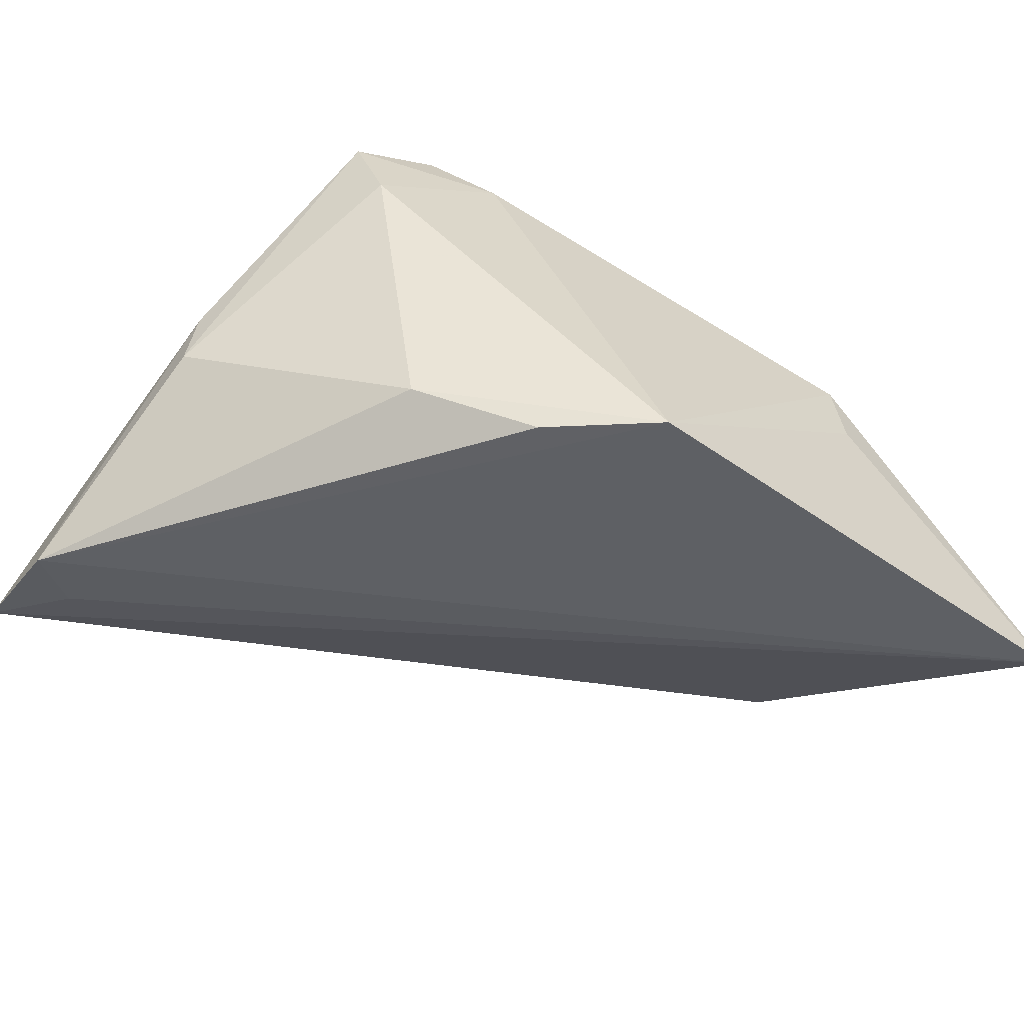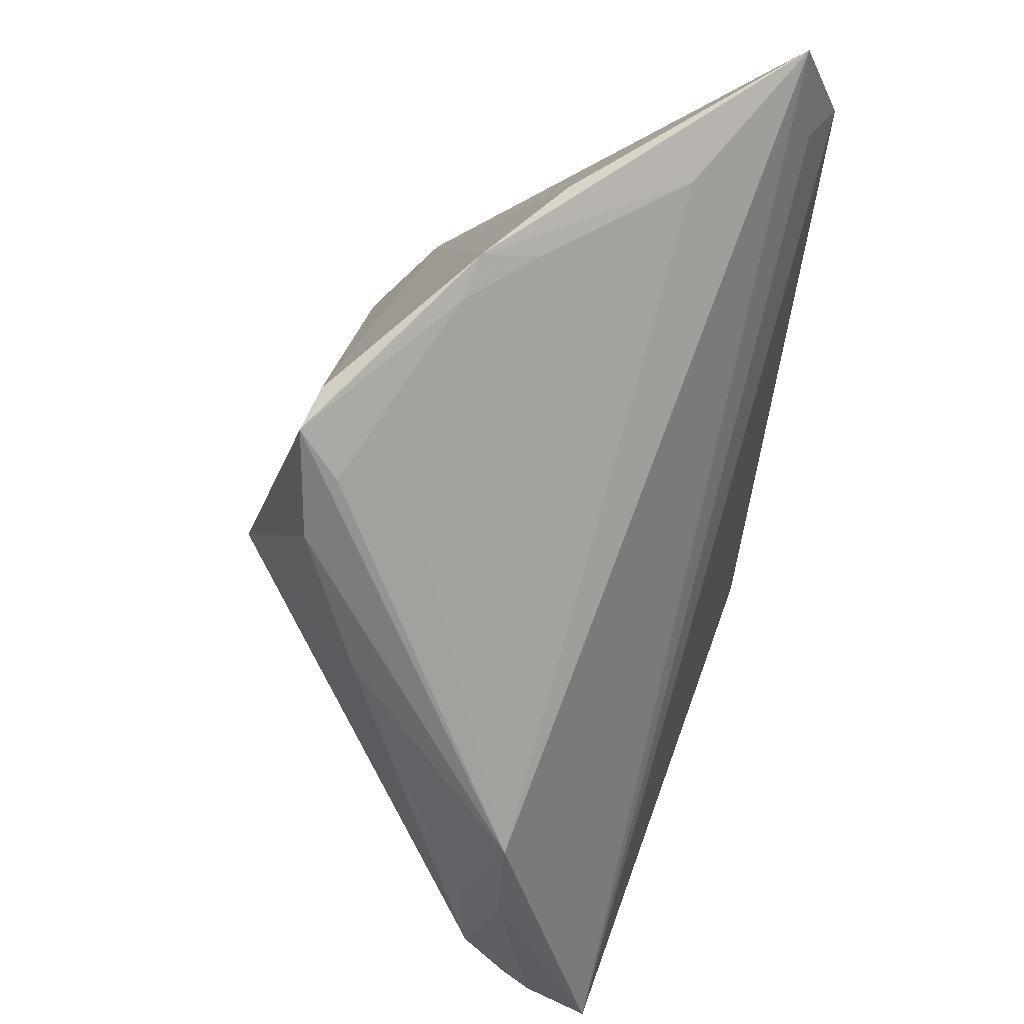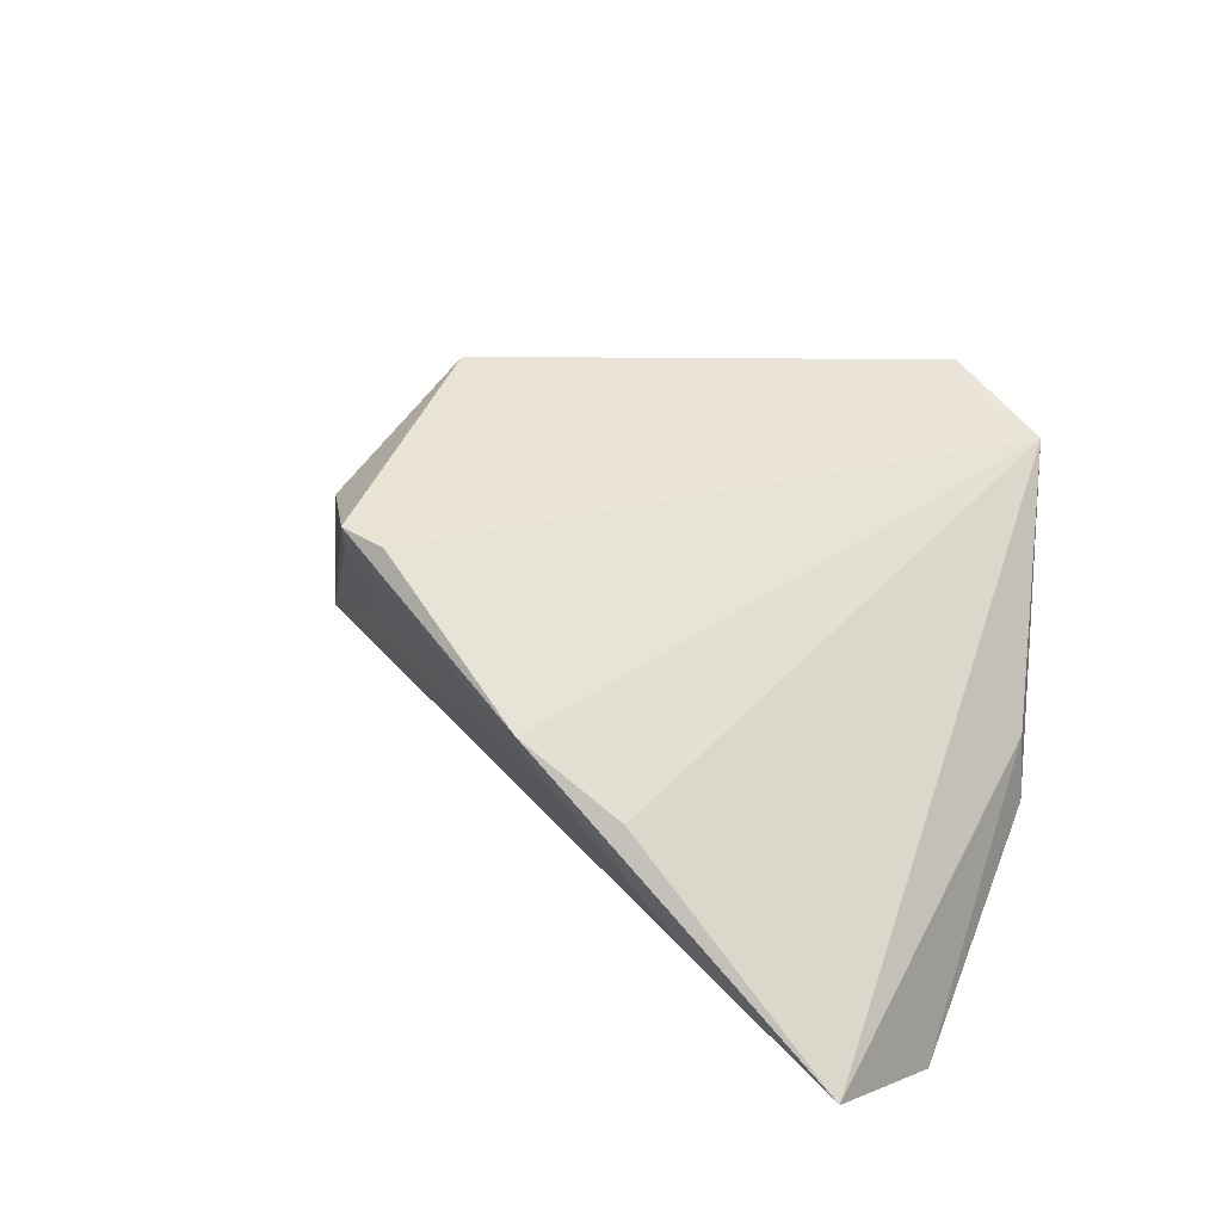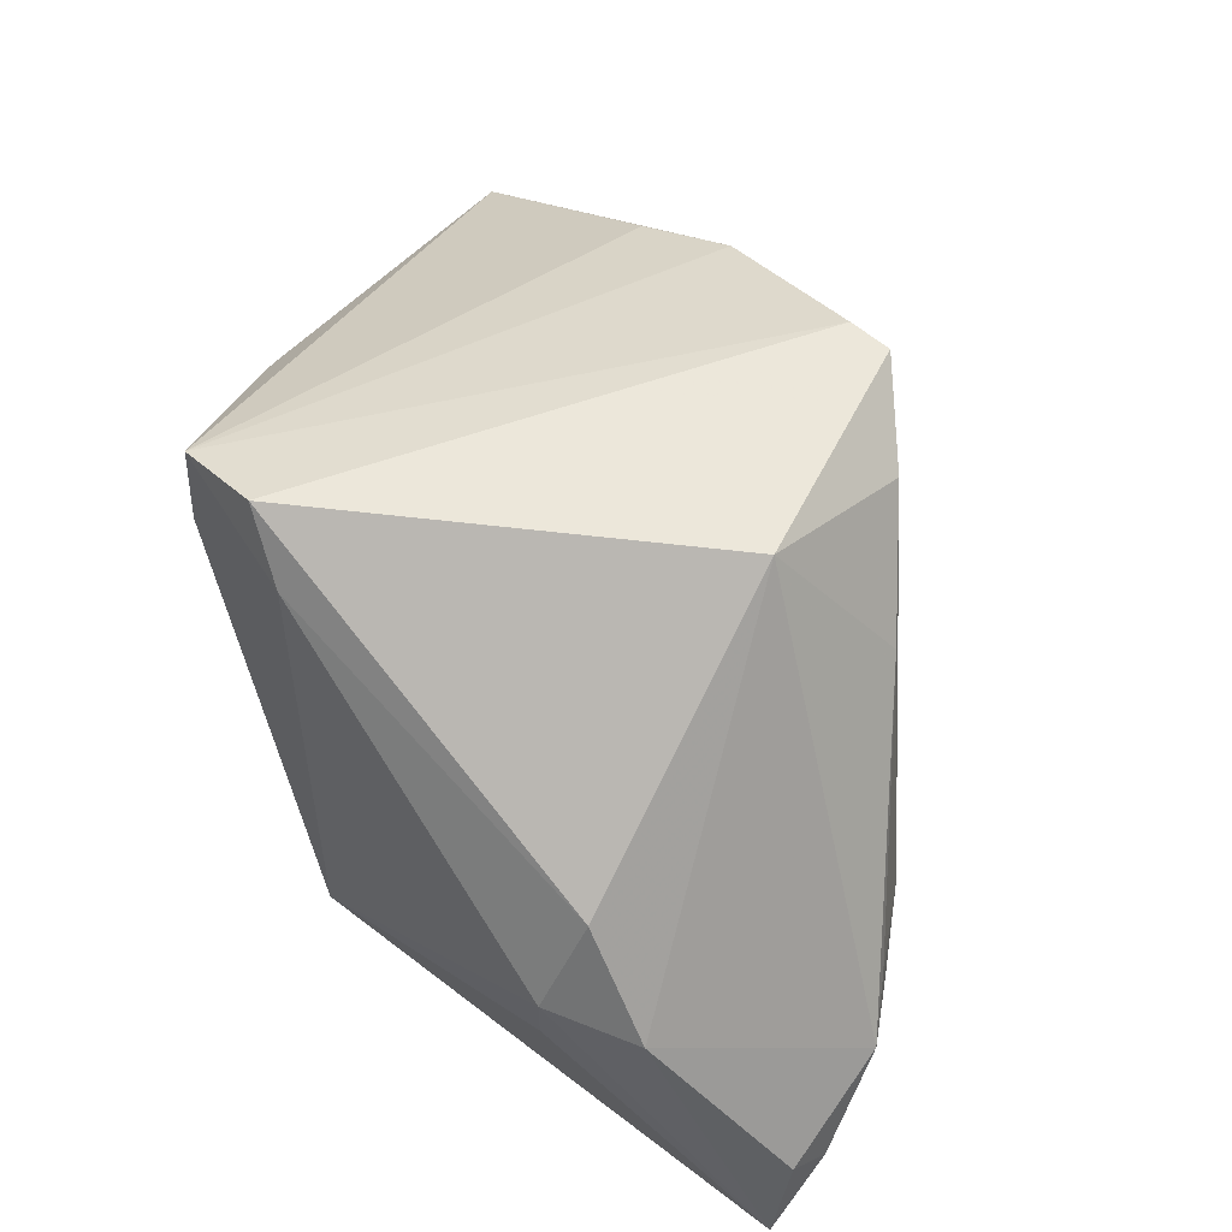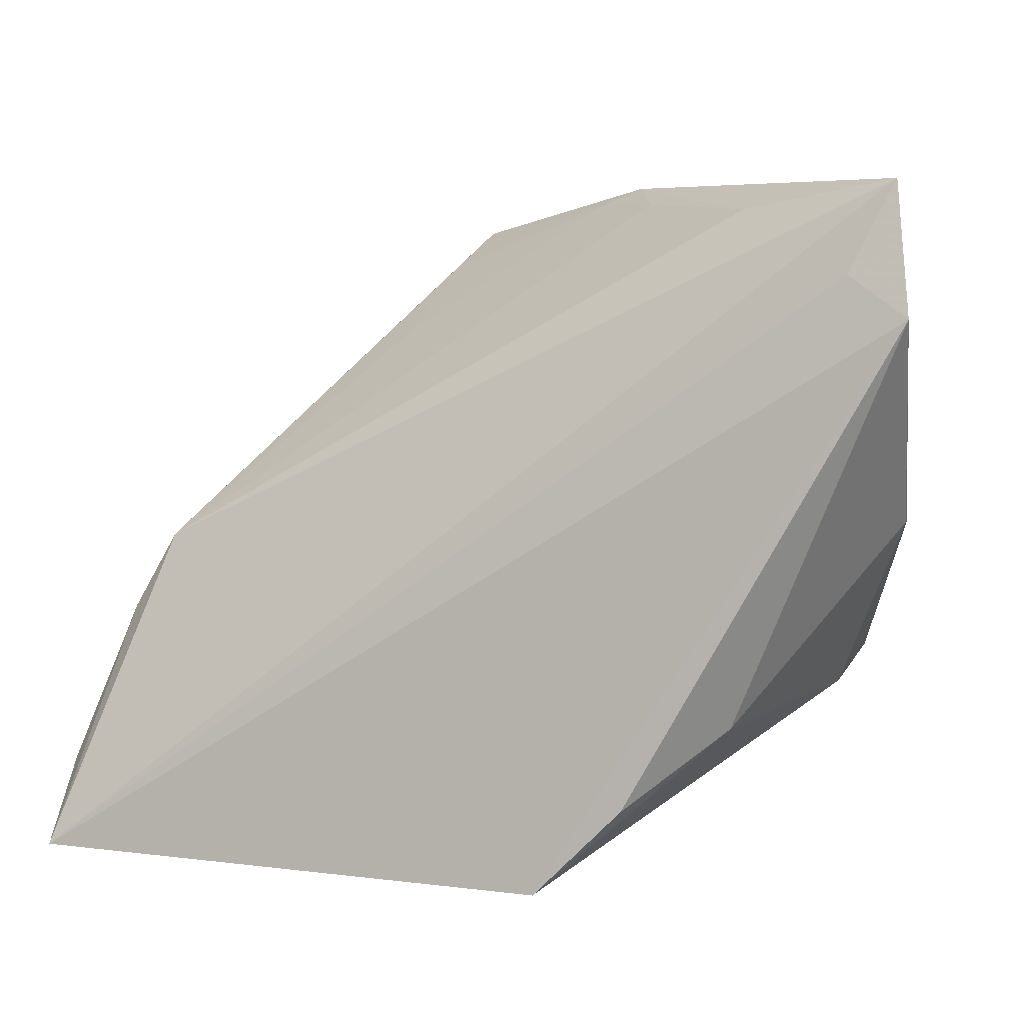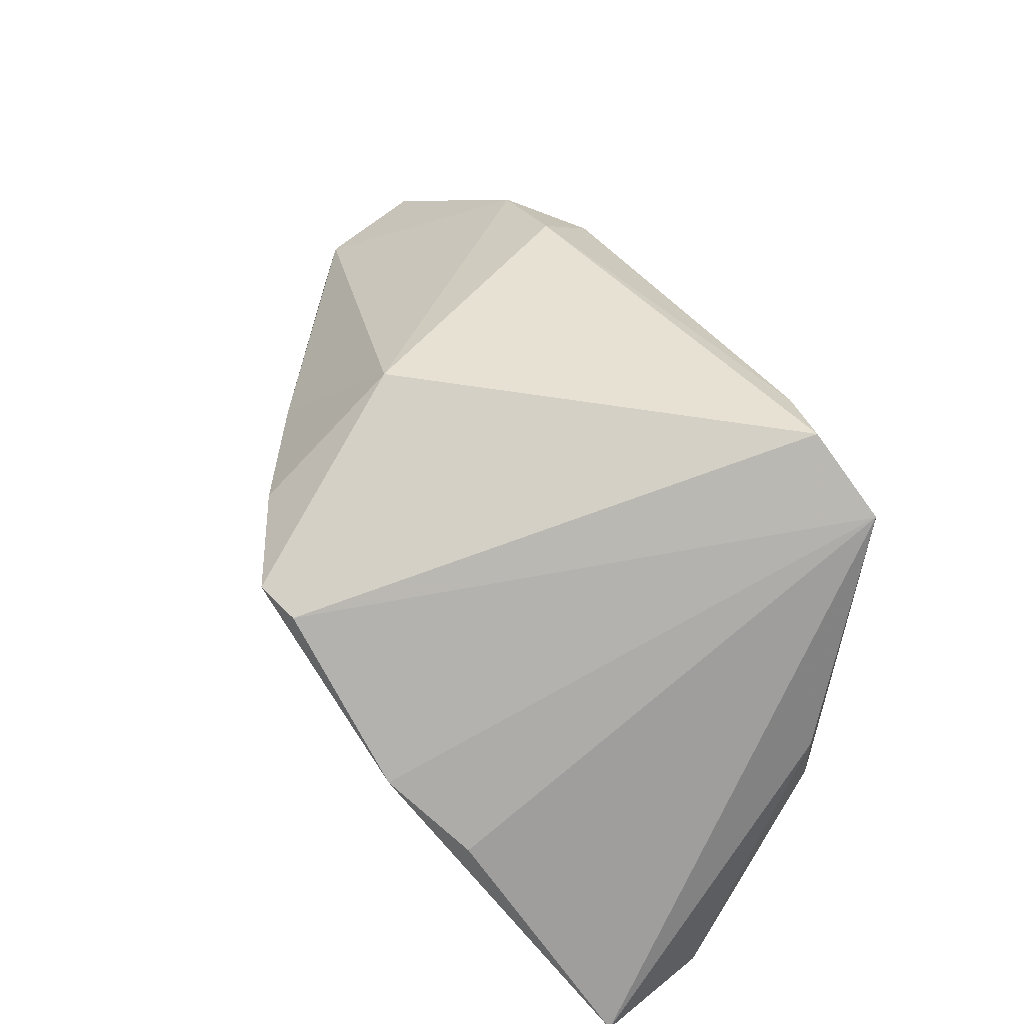
<metadata>
{"format":"obj","ext":"obj","renderer":"f3d","projection":"perspective","resolution":1024,"background":"white","views":[{"elev":-49.2,"azim":-40.1,"up":"+Z"},{"elev":70.5,"azim":106.6,"up":"+Y"},{"elev":26.7,"azim":-148.1,"up":"+Z"},{"elev":72.1,"azim":37.2,"up":"+Z"},{"elev":6.5,"azim":-162.8,"up":"+Y"},{"elev":63.4,"azim":-140.0,"up":"+Z"}]}
</metadata>
<code>
v -0.01105 -0.03874 -0.02814
v -0.03786 -0.02082 0.01272
v -0.0314 -0.02038 -0.02115
v 0.05009 -0.03874 -0.0244
v -0.01652 0.03672 0.001511
v 0.01497 0.02129 0.005299
v 0.03947 -0.002807 -0.01087
v -0.04809 0.03874 -0.01992
v 0.01372 0.006627 0.02814
v -0.04343 0.02876 -0.02238
v 0.008958 0.0336 0.02083
v 0.01965 -0.03874 -0.005386
v 0.01903 -0.03781 0.002679
v -0.02929 -0.01917 0.02814
v 0.05012 -0.02967 -0.01698
v -0.03025 0.03578 -0.01166
v -0.04813 0.001285 -0.007467
v 0.04442 -0.01165 -0.0115
v 0.04843 -0.03346 -0.01324
v 0.04398 -0.01227 -0.006375
v 0.04799 -0.01885 -0.008381
v 0.01193 0.02952 0.016
v 0.003875 0.0339 0.02005
v -0.02071 -0.02891 -0.02736
v 0.01927 -0.02979 0.01209
v -0.05012 0.02419 -0.02439
v 0.01726 0.02379 0.01848
v -0.02482 0.03749 0.001025
v 0.02994 -0.03469 0.002784
v -0.02291 -0.02359 0.02279
v -0.04739 0.0005429 -0.0006145
v -0.01393 0.03873 0.007497
v -0.0396 -0.01778 0.0223
v -0.008873 0.03668 0.008365
v 0.02665 0.01142 0.0108
f 25 9 14
f 14 9 23
f 4 8 7
f 32 8 28
f 17 31 26
f 26 31 8
f 16 8 32
f 16 7 8
f 10 8 4
f 4 26 10
f 10 26 8
f 4 13 12
f 29 13 4
f 25 13 29
f 9 25 29
f 30 25 14
f 30 13 25
f 9 29 21
f 7 16 5
f 5 6 7
f 5 16 32
f 27 7 11
f 9 27 11
f 11 23 9
f 32 23 11
f 33 31 17
f 17 2 33
f 8 31 33
f 33 28 8
f 33 30 14
f 2 30 33
f 32 28 33
f 33 23 32
f 14 23 33
f 17 26 3
f 26 24 3
f 3 2 17
f 4 12 1
f 1 26 4
f 1 24 26
f 1 12 13
f 1 30 2
f 2 3 1
f 1 3 24
f 13 30 1
f 35 27 9
f 9 21 35
f 35 7 27
f 19 21 29
f 19 29 4
f 4 7 18
f 7 21 18
f 34 5 32
f 6 5 34
f 32 11 34
f 7 6 22
f 22 11 7
f 6 34 22
f 22 34 11
f 20 21 7
f 7 35 20
f 20 35 21
f 15 19 4
f 21 19 15
f 4 18 15
f 15 18 21

</code>
